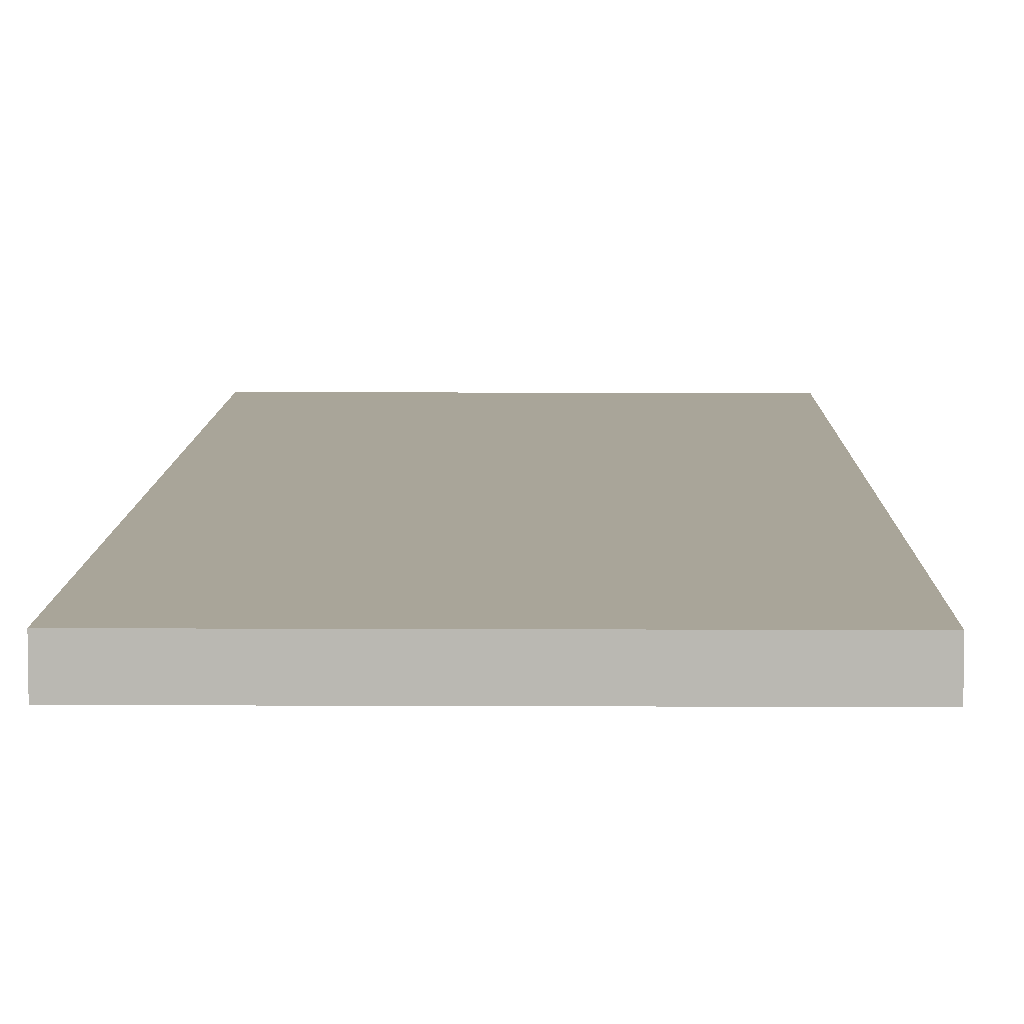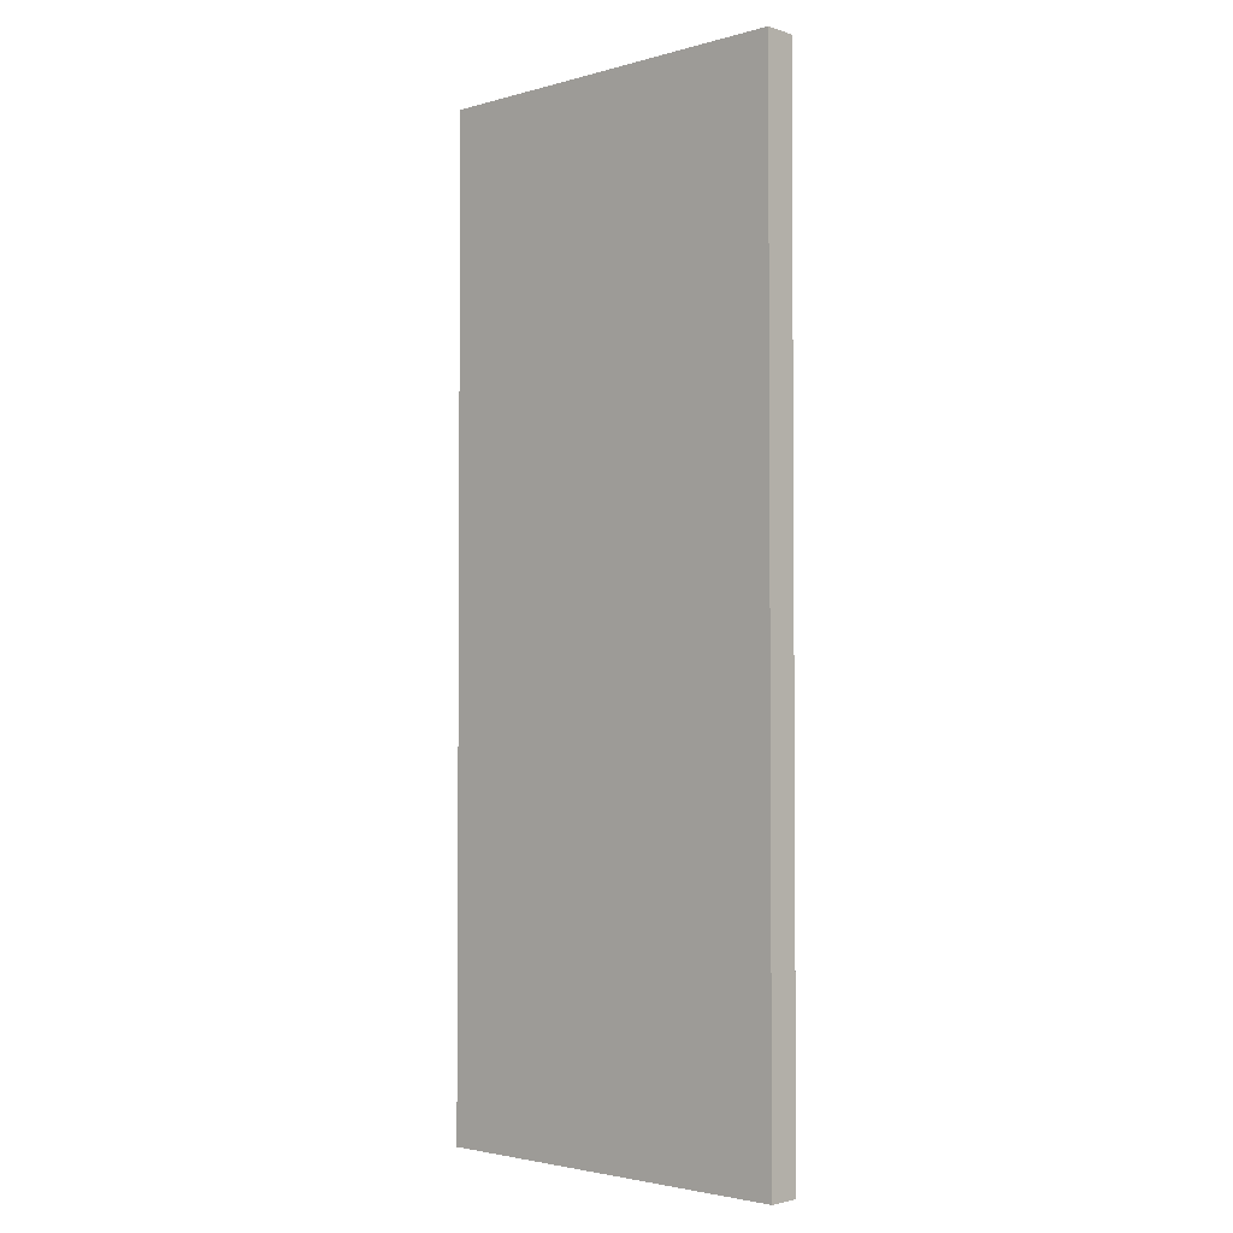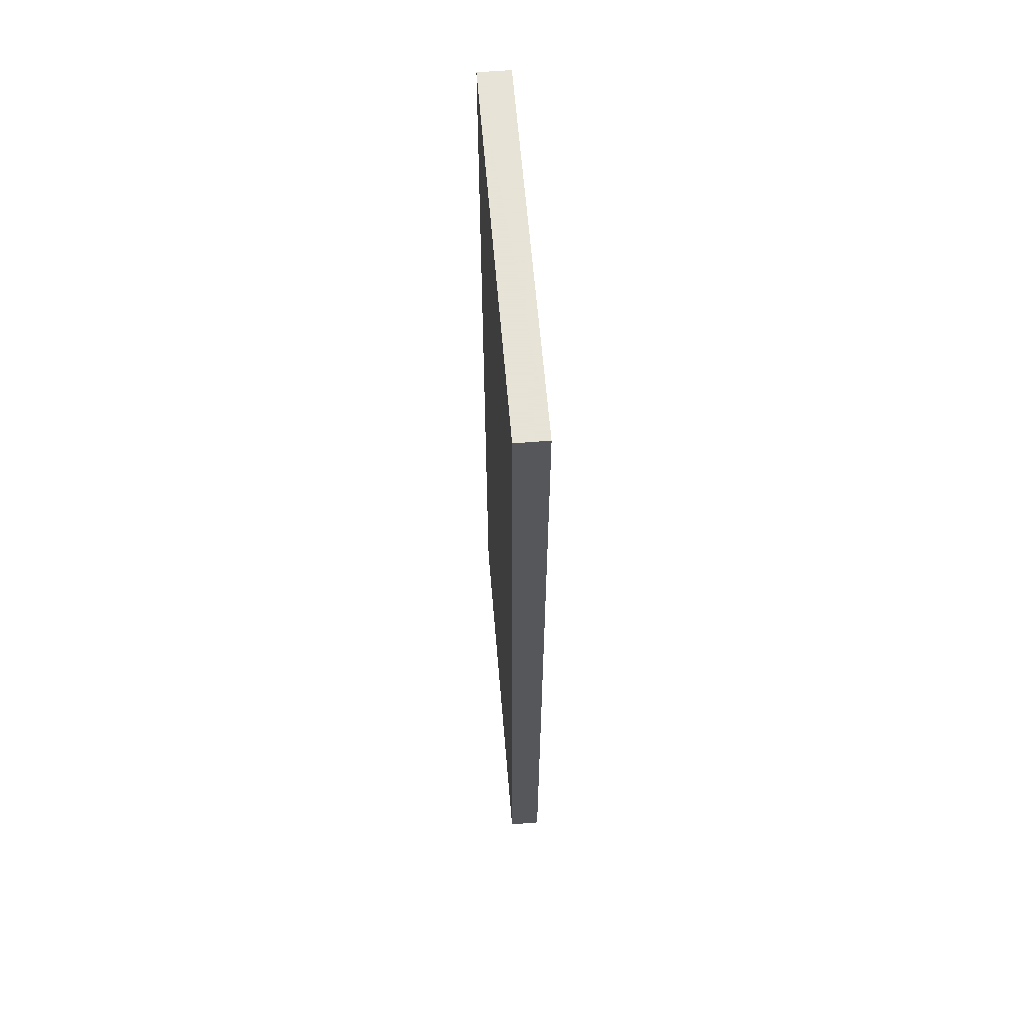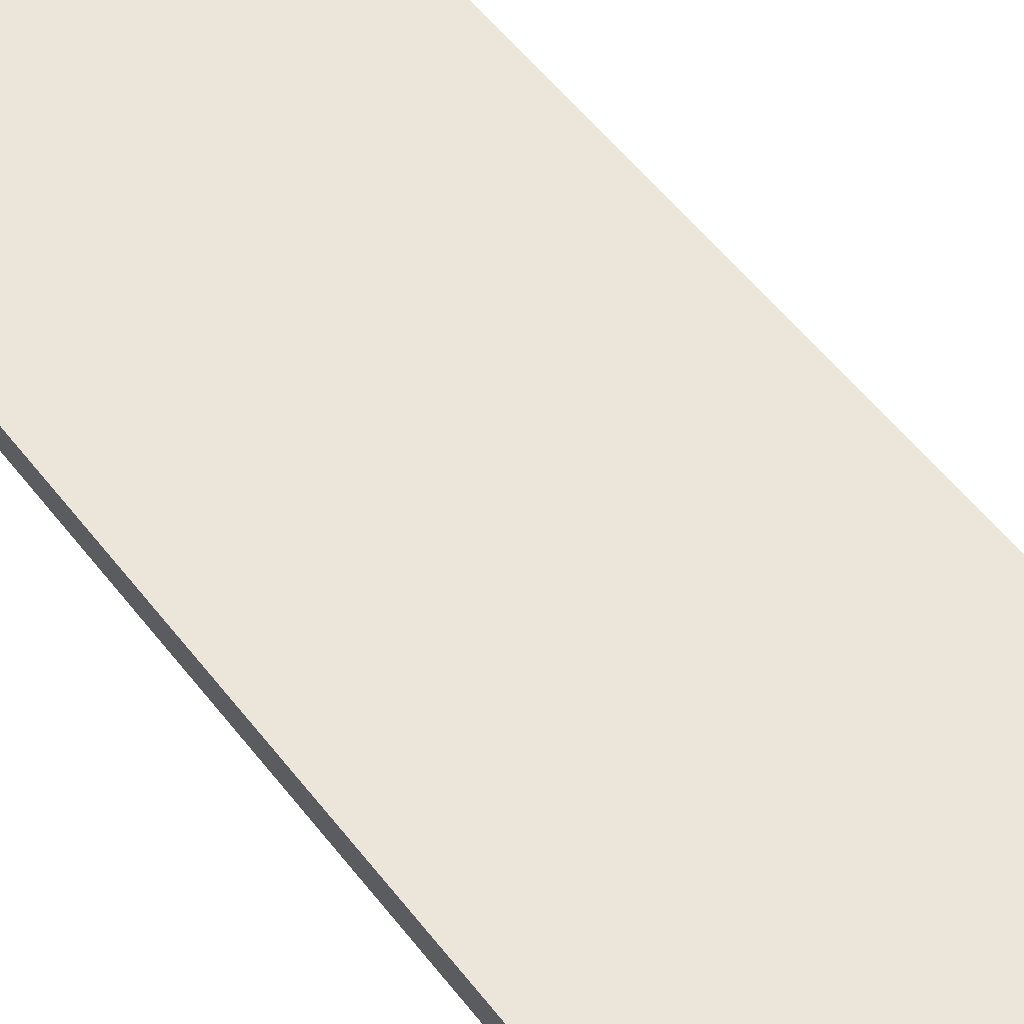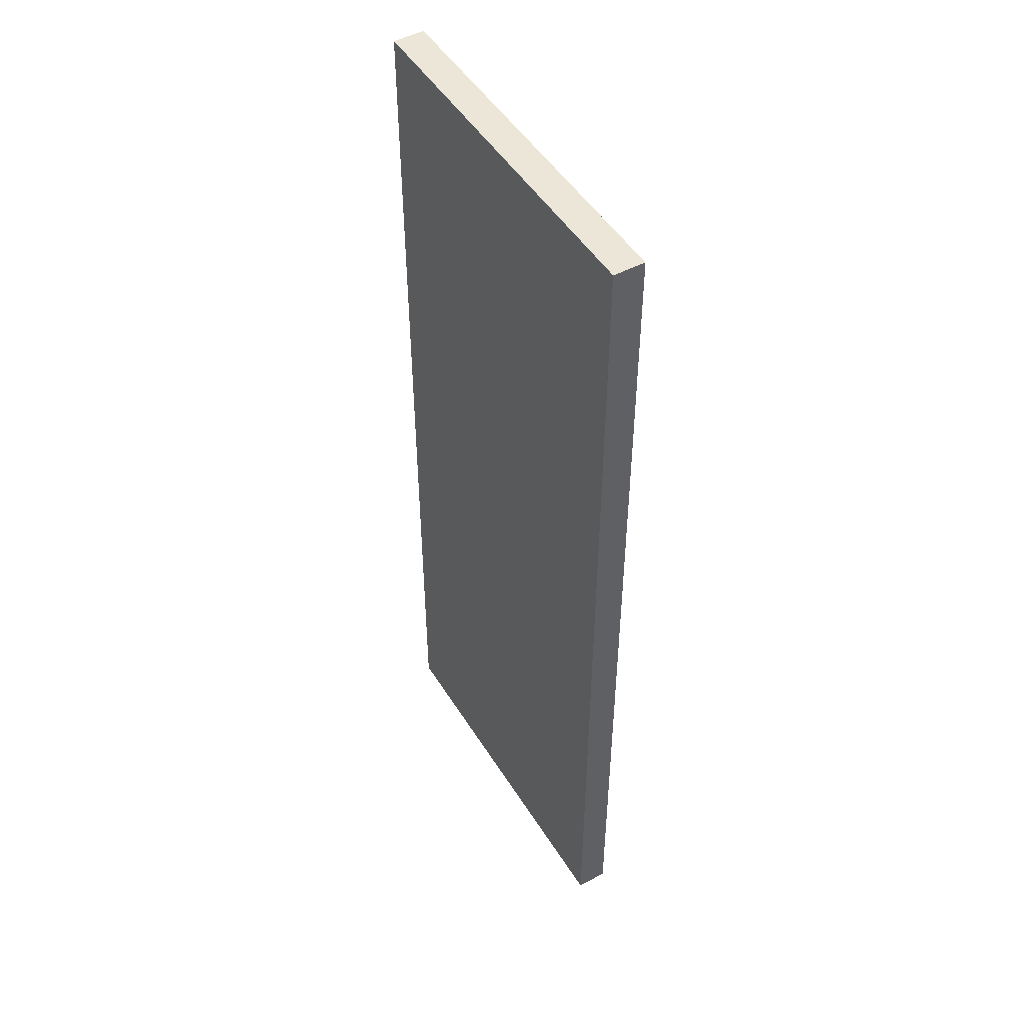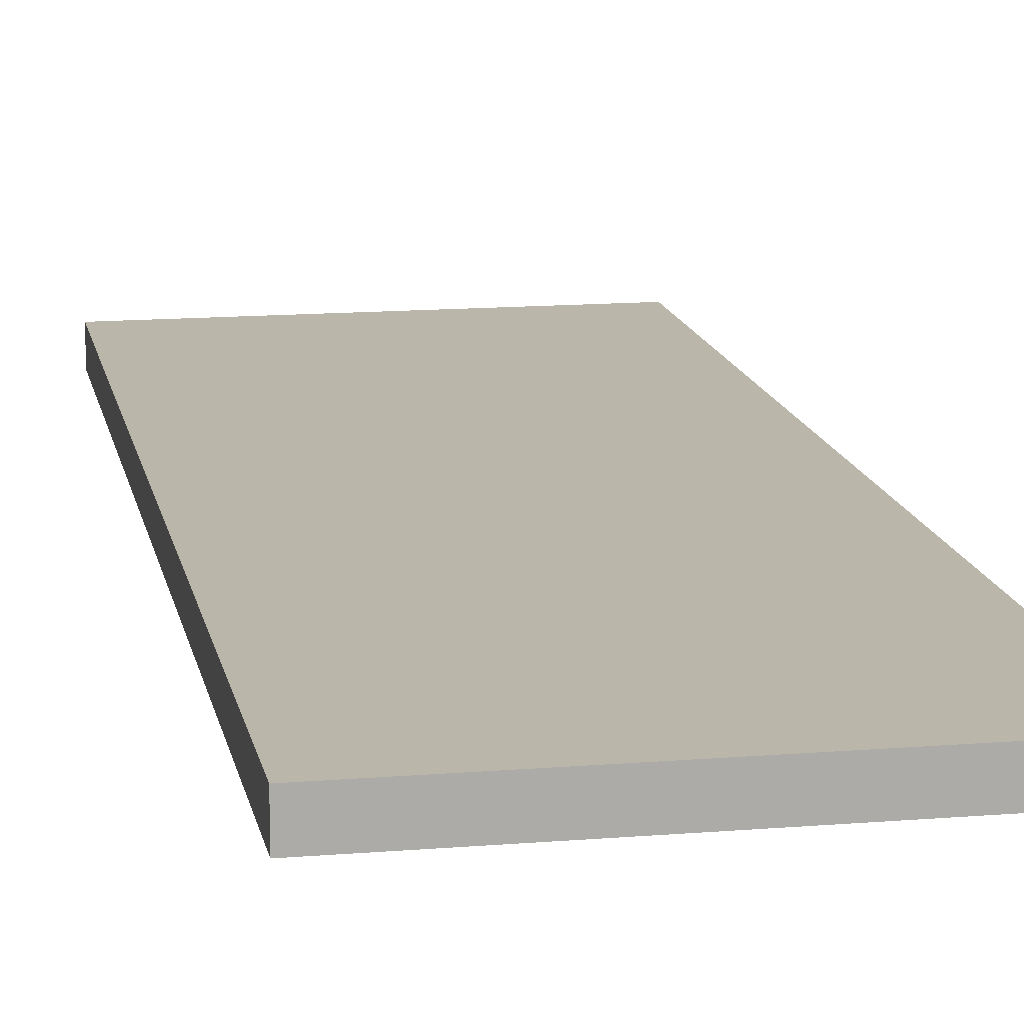
<metadata>
{"format":"obj","ext":"obj","renderer":"f3d","projection":"perspective","resolution":1024,"background":"white","views":[{"elev":7.4,"azim":0.8,"up":"+Z"},{"elev":-2.8,"azim":43.2,"up":"+Y"},{"elev":62.8,"azim":85.2,"up":"+Y"},{"elev":57.2,"azim":142.3,"up":"+Z"},{"elev":48.8,"azim":59.4,"up":"+Y"},{"elev":13.9,"azim":-10.5,"up":"+Z"}]}
</metadata>
<code>
o
v 13.5 5.7 1.1
v 13.5 5.7 1
v 13.5 8.8 1.1
v 13.5 8.8 1
v 12.3 5.7 1.1
v 12.3 5.7 1
v 12.3 8.8 1.1
v 12.3 8.8 1
v 13.5 5.7 1.1
v 13.5 8.8 1.1
v 12.3 5.7 1.1
v 12.3 8.8 1.1
v 13.5 5.7 1
v 13.5 8.8 1
v 12.3 5.7 1
v 12.3 8.8 1
v 13.5 5.7 1.1
v 12.3 5.7 1.1
v 13.5 5.7 1
v 12.3 5.7 1
v 13.5 8.8 1.1
v 12.3 8.8 1.1
v 13.5 8.8 1
v 12.3 8.8 1
f 1 2 3
f 3 2 4
f 7 6 5
f 8 6 7
f 9 10 11
f 11 10 12
f 15 14 13
f 16 14 15
f 17 18 19
f 19 18 20
f 23 22 21
f 24 22 23

</code>
